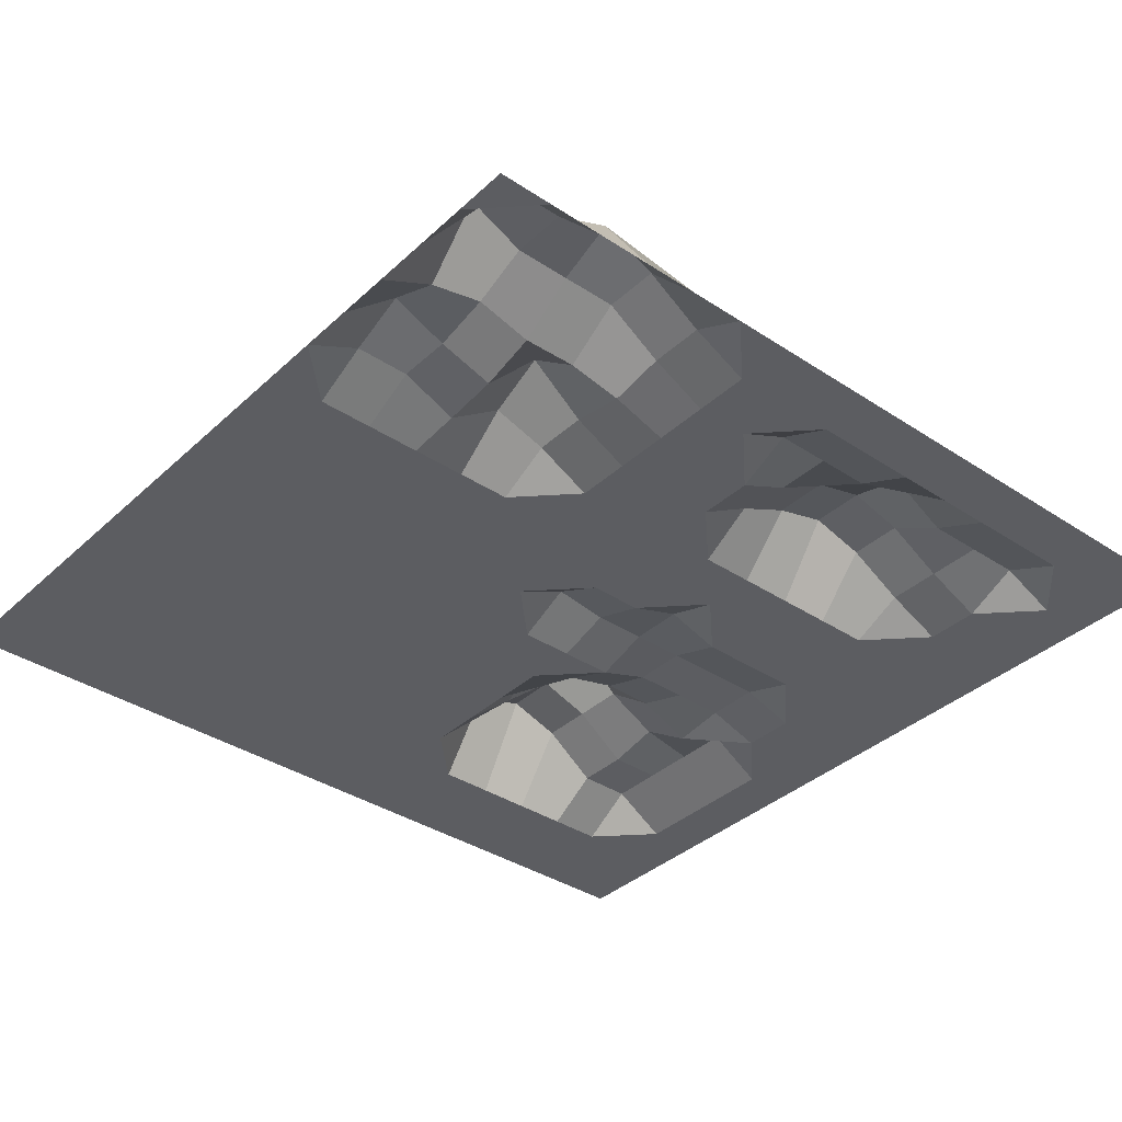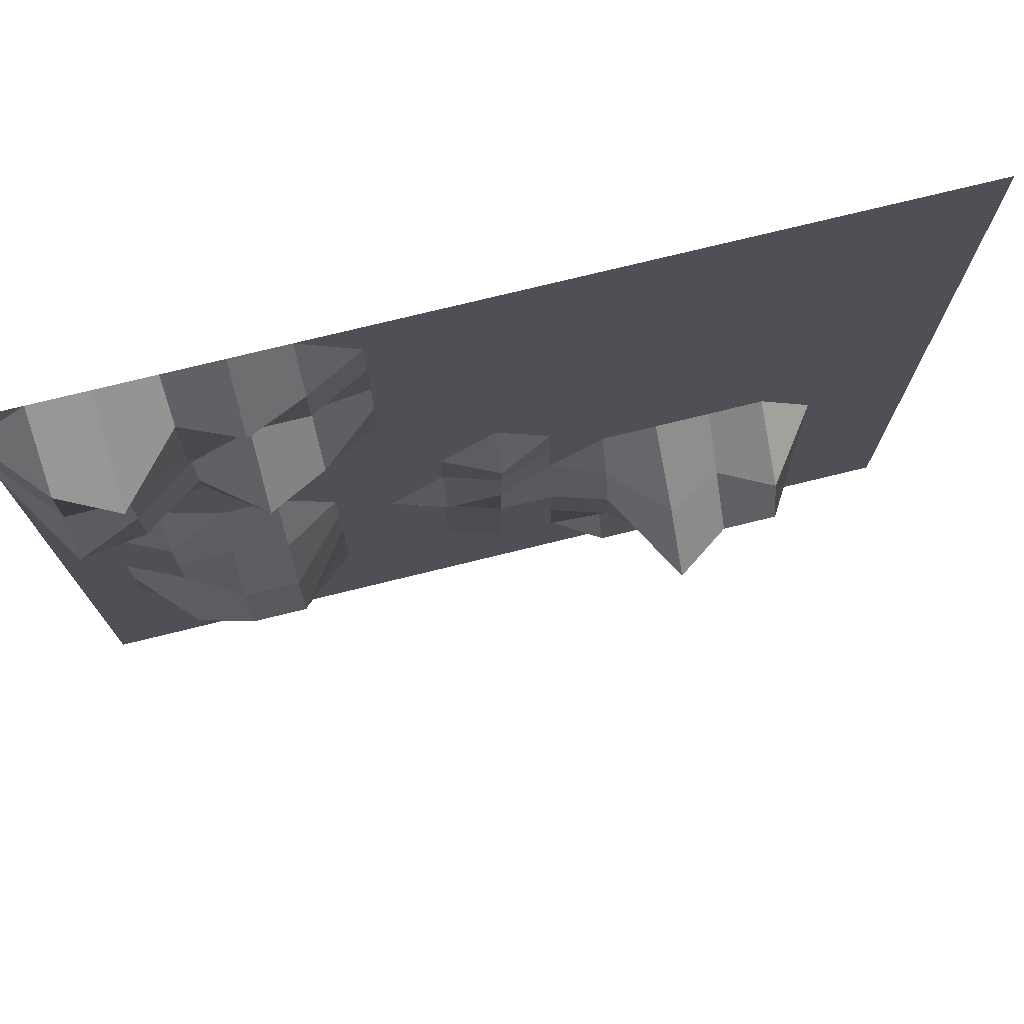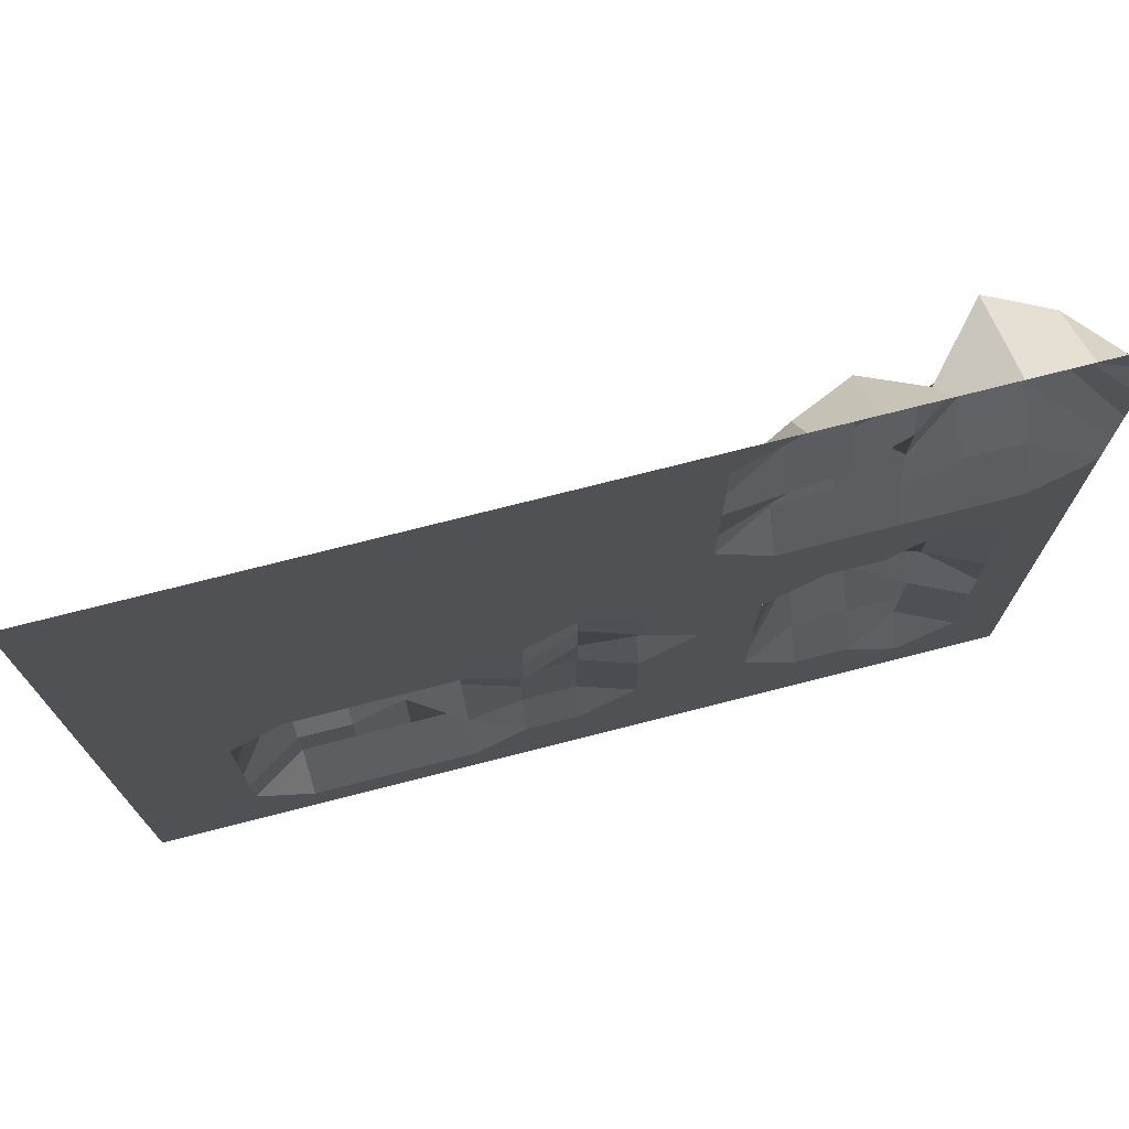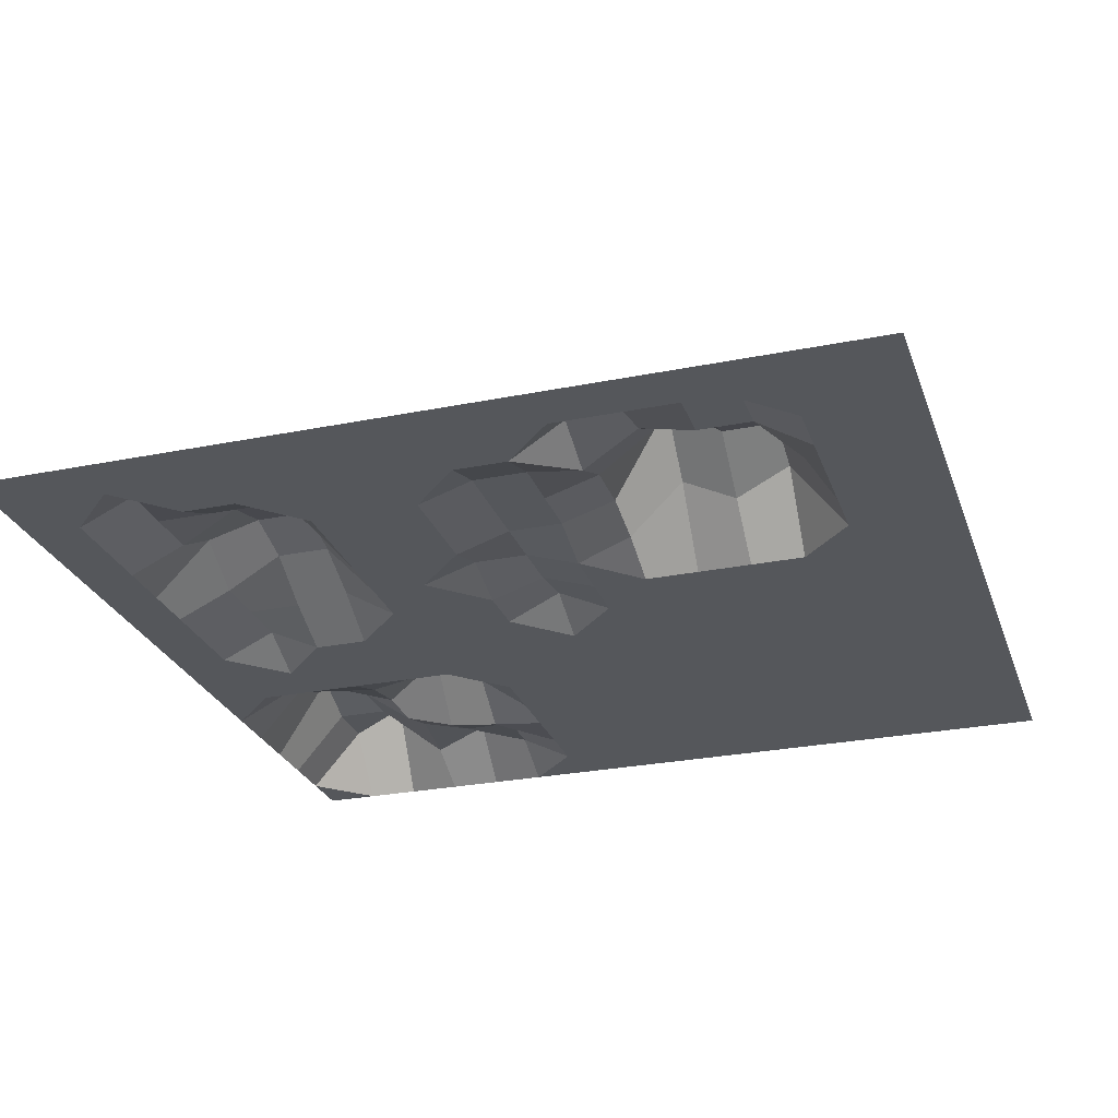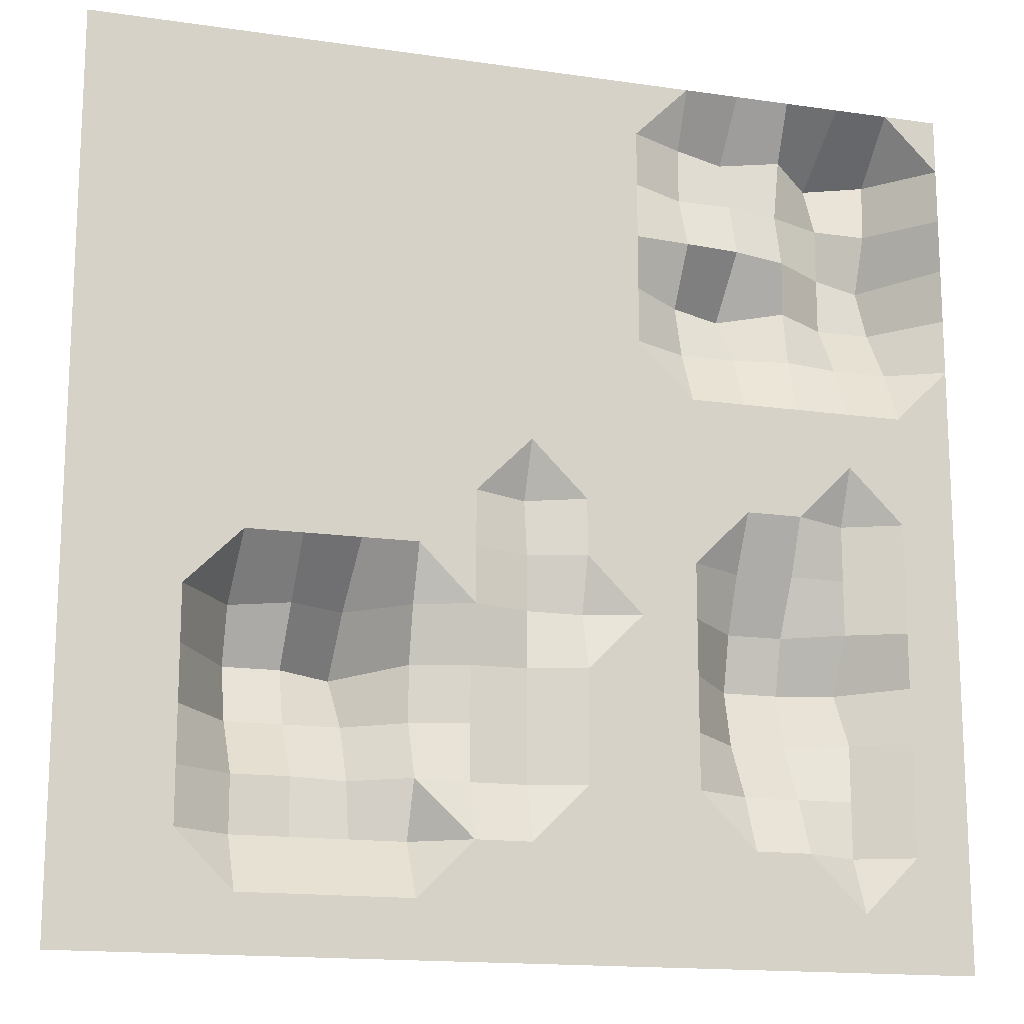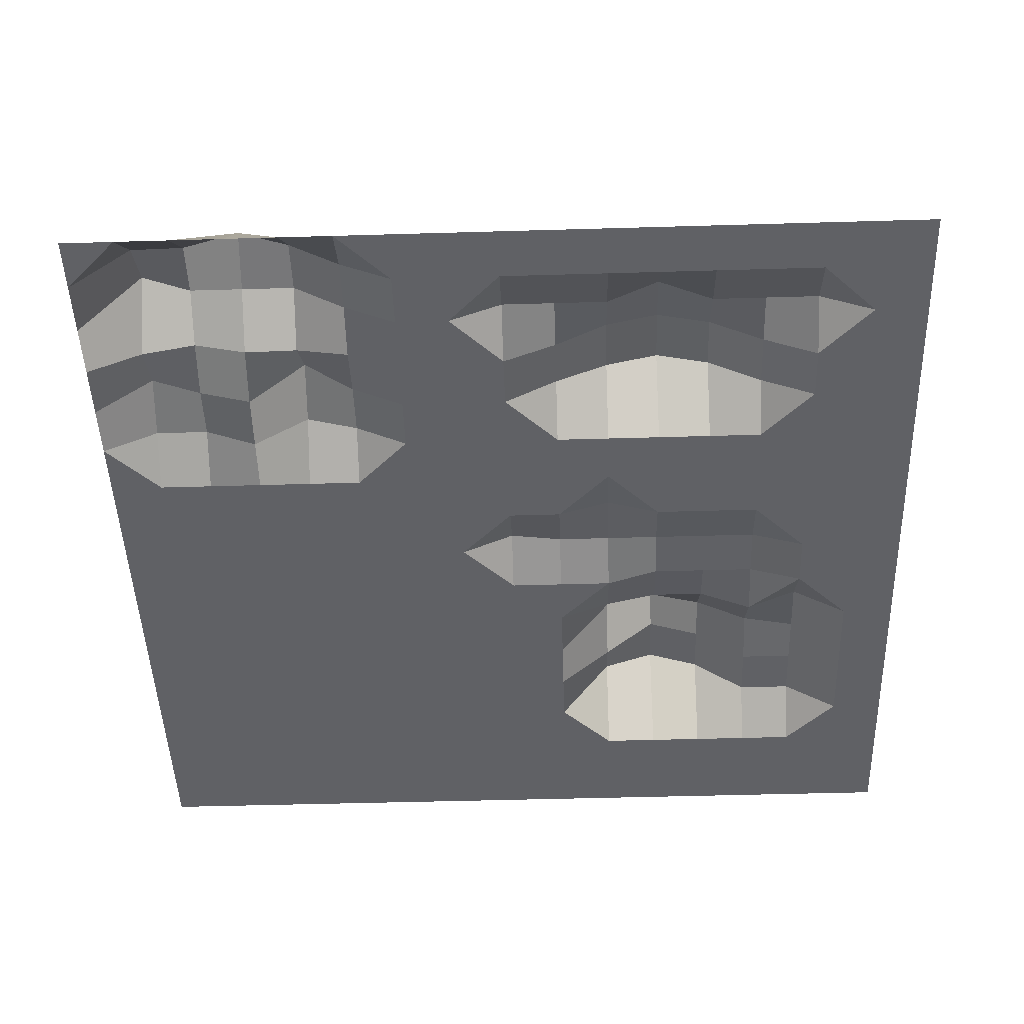
<metadata>
{"format":"obj","ext":"obj","renderer":"f3d","projection":"perspective","resolution":1024,"background":"white","views":[{"elev":-37.0,"azim":49.6,"up":"+Y"},{"elev":75.3,"azim":166.2,"up":"+Z"},{"elev":74.5,"azim":-14.3,"up":"+Z"},{"elev":-26.7,"azim":-162.5,"up":"+Y"},{"elev":-15.6,"azim":-17.0,"up":"+Z"},{"elev":-47.5,"azim":91.9,"up":"+Y"}]}
</metadata>
<code>
o Plane
v -2 0 2
v 2 0 2
v -2 0 -2
v 2 0 -2
v -2 0 0
v 0 0 2
v 2 0 0
v 0 0 -2
v 0 0.1172 0
v -2 0 1
v 1 0 2
v 2 0 -1
v -1 0 -2
v -2 0 -1
v -1 0 2
v 2 0 1
v 1 0 -2
v 0 0.08089 -1
v 0 0 1
v -1 0 0
v 1 0 0
v 1 0.3294 1
v -1 0 1
v -1 0.3422 -1
v 1 0.266 -1
v -2 0 1.5
v 1.5 0 2
v 2 0 -1.5
v -1.5 0 -2
v -2 0 -0.5
v -0.5 0 2
v 2 0 0.5
v 0.5 0 -2
v 0 0 -1.5
v 0 0 0.5
v -1.5 0 0
v 0.5 0 0
v -2 0 0.5
v 0.5 0 2
v 2 0 -0.5
v -0.5 0 -2
v -2 0 -1.5
v -1.5 0 2
v 2 0 1.5
v 1.5 0 -2
v 0 0.08089 -0.5
v 0 0 1.5
v -0.5 0 0
v 1.5 0.1172 0
v 1 0 0.5
v 1 0.1281 1.5
v 0.5 0 1
v 1.5 0.2951 1
v -1 0 0.5
v -1 0 1.5
v -1.5 0 1
v -0.5 0 1
v -1 0.1577 -1.5
v -1 0.2157 -0.5
v -1.5 0 -1
v -0.5 0.1577 -1
v 1 0 -1.5
v 1 0.266 -0.5
v 0.5 0 -1
v 1.5 0.1172 -1
v 1.5 0.1172 -0.5
v 0.5 0 -0.5
v 0.5 0 -1.5
v -0.5 0.09744 -0.5
v -1.5 0 -0.5
v -1.5 0 -1.5
v -0.5 0 1.5
v -1.5 0 1.5
v -1.5 0 0.5
v 1.5 0.2951 1.5
v 0.5 0 1.5
v 0.5 0 0.5
v 1.5 0 0.5
v -0.5 0 0.5
v -0.5 0.1577 -1.5
v 1.5 0.1172 -1.5
v -2 0 1.75
v 1.75 0 2
v 2 0 -1.75
v -1.75 0 -2
v -2 0 -0.25
v -0.25 0 2
v 2 0 0.25
v 0.25 0 -2
v 0 0 -1.75
v 0 0 0.25
v -1.75 0 0
v 0.25 0 0
v -2 0 0.75
v 0.75 0 2
v 2 0 -0.75
v -0.75 0 -2
v -2 0 -1.25
v -1.25 0 2
v 2 0 1.25
v 1.25 0 -2
v 0 0.08089 -0.75
v 0 0 1.25
v -0.75 0 0
v 1.25 0 0
v 1 0 0.25
v 1 0.05092 1.25
v 0.25 0 1
v 1.25 0.1281 1
v -1 0 0.25
v -1 0 1.25
v -1.75 0 1
v -0.75 0 1
v -1 0 -1.75
v -1 0.427 -0.75
v -1.75 0 -1
v -0.75 0.3422 -1
v 1 0 -1.75
v 1 0.3347 -0.75
v 0.25 0 -1
v 1.25 0.266 -1
v -2 0 1.25
v 1.25 0 2
v 2 0 -1.25
v -1.25 0 -2
v -2 0 -0.75
v -0.75 0 2
v 2 0 0.75
v 0.75 0 -2
v 0 0.08089 -1.25
v 0 0 0.75
v -1.25 0 0
v 0.75 0 0
v -2 0 0.25
v 0.25 0 2
v 2 0 -0.25
v -0.25 0 -2
v -2 0 -1.75
v -1.75 0 2
v 2 0 1.75
v 1.75 0 -2
v 0 0.08089 -0.25
v 0 0 1.75
v -0.25 0 0
v 1.75 0 0
v 1 0.1281 0.75
v 1 0.236 1.75
v 0.75 0.2064 1
v 1.75 0.2951 1
v -1 0 0.75
v -1 0 1.75
v -1.25 0 1
v -0.25 0 1
v -1 0.1577 -1.25
v -1 0 -0.25
v -1.25 0.3422 -1
v -0.25 0.08089 -1
v 1 0.1172 -1.25
v 1 0.1489 -0.25
v 0.75 0 -1
v 1.75 0 -1
v 1.5 0.266 -0.75
v 1.5 0.1172 -0.25
v 1.25 0.266 -0.5
v 1.75 0 -0.5
v 0.5 0 -0.75
v 0.5 0 -0.25
v 0.25 0.08089 -0.5
v 0.75 0 -0.5
v 0.5 0 -1.75
v 0.5 0 -1.25
v 0.25 0 -1.5
v 0.75 0 -1.5
v -0.5 0.1577 -0.75
v -0.5 0 -0.25
v -0.75 0.3422 -0.5
v -0.25 0 -0.5
v -1.5 0 -0.75
v -1.5 0 -0.25
v -1.75 0 -0.5
v -1.25 0.3422 -0.5
v -1.5 0 -1.75
v -1.5 0 -1.25
v -1.75 0 -1.5
v -1.25 0.1577 -1.5
v -0.5 0 1.25
v -0.5 0 1.75
v -0.75 0 1.5
v -0.25 0 1.5
v -1.5 0 1.25
v -1.5 0 1.75
v -1.75 0 1.5
v -1.25 0 1.5
v -1.5 0 0.25
v -1.5 0 0.75
v -1.75 0 0.5
v -1.25 0 0.5
v 1.5 0.2951 1.25
v 1.5 0.4121 1.75
v 1.25 0.1884 1.5
v 1.75 0.2951 1.5
v 0.5 0 1.25
v 0.5 0 1.75
v 0.25 0 1.5
v 0.75 0.1281 1.5
v 0.5 0 0.25
v 0.5 0 0.75
v 0.25 0 0.5
v 0.75 0 0.5
v 1.5 0 0.25
v 1.5 0.1281 0.75
v 1.25 0 0.5
v 1.75 0 0.5
v -0.5 0 0.25
v -0.5 0 0.75
v -0.75 0 0.5
v -0.25 0 0.5
v -0.5 0 -1.75
v -0.5 0.04711 -1.25
v -0.75 0.1577 -1.5
v -0.25 0 -1.5
v 1.5 0 -1.75
v 1.5 0.1172 -1.25
v 1.25 0 -1.5
v 1.75 0 -1.5
v 1.75 0 -1.25
v 1.25 0.1172 -1.25
v 1.25 0 -1.75
v -0.25 0.08089 -1.25
v -0.75 0.2109 -1.25
v -0.75 0 -1.75
v -0.25 0 0.75
v -0.75 0 0.75
v -0.75 0 0.25
v 1.75 0.1281 0.75
v 1.25 0.08314 0.75
v 1.25 0 0.25
v 0.75 0.1281 0.75
v 0.25 0 0.75
v 0.25 0 0.25
v 0.75 0.1281 1.75
v 0.25 0 1.75
v 0.25 0 1.25
v 1.75 0.2882 1.75
v 1.25 0.1281 1.75
v 1.25 0.1219 1.25
v -1.25 0 0.75
v -1.75 0 0.75
v -1.75 0 0.25
v -1.25 0 1.75
v -1.75 0 1.75
v -1.75 0 1.25
v -0.25 0 1.75
v -0.75 0 1.75
v -0.75 0 1.25
v -1.25 0.1577 -1.25
v -1.75 0 -1.25
v -1.75 0 -1.75
v -1.25 0 -0.25
v -1.75 0 -0.25
v -1.75 0 -0.75
v -0.25 0 -0.25
v -0.75 0 -0.25
v -0.75 0.5997 -0.75
v 0.75 0 -1.25
v 0.25 0 -1.25
v 0.25 0 -1.75
v 0.75 0 -0.25
v 0.25 0 -0.25
v 0.25 0 -0.75
v 1.75 0 -0.25
v 1.25 0.1172 -0.25
v 1.25 0.3347 -0.75
v 1.75 0 -0.75
v 0.75 0 -0.75
v 0.75 0 -1.75
v -0.25 0.08089 -0.75
v -1.25 0.427 -0.75
v -1.25 0 -1.75
v -0.25 0 1.25
v -1.25 0 1.25
v -1.25 0 0.25
v 1.75 0.405 1.25
v 0.75 0.02373 1.25
v 0.75 0 0.25
v 1.75 0 0.25
v -0.25 0 0.25
v -0.25 0 -1.75
v 1.75 0 -1.75
v -1 0.3422 -1
v -0.875 0.3422 -1
v -1 0.3422 -1
v -1.5 0 -0.5
v -1.5 0 -0.25
v -1.25 0 -0.25
f 72 186 255 188
f 227 223 81 224
f 233 215 79 216
f 236 211 78 212
f 22 146 238 148
f 19 131 232 153
f 91 144 287
f 23 150 247 152
f 252 112 10 122
f 254 187 72 188
f 257 183 71 184
f 249 92 5 134
f 261 116 14 126
f 234 104 20 110
f 24 115 264 117 291 290 292
f 263 175 69 176
f 25 158 265 160
f 18 130 229 157
f 232 131 35 217
f 262 142 46 177
f 269 67 168
f 237 105 21 106
f 268 159 63 169
f 272 163 66 164
f 274 161 65 162
f 275 160 64 166
f 63 119 275 169
f 62 118 276 173
f 277 157 61 174
f 46 102 277 177
f 278 156 60 178
f 59 115 278 181
f 58 114 279 185
f 280 153 57 186
f 47 103 280 189
f 281 152 56 190
f 55 111 281 193
f 282 132 36 194
f 54 110 282 197
f 283 149 53 198
f 284 148 52 202
f 51 107 284 205
f 285 133 37 206
f 50 106 285 209
f 145 210 286
f 287 144 48 214
f 35 91 287 217
f 34 90 288 221
f 77 206 240 208
f 80 218 231 220
f 225 222 81
f 28 84 289 225
f 69 174 264 176
f 79 214 234 216
f 221 218 80
f 48 144 262 175
f 79 217 287 214
f 49 145 271 163
f 78 213 286 210
f 37 133 268 167
f 77 209 285 206
f 135 39 203 242
f 52 148 238 207
f 76 205 284 202
f 253 143 47 189
f 53 149 235 211
f 75 201 283 198
f 241 147 51 205
f 36 132 259 179
f 74 197 282 194
f 56 152 247 195
f 73 193 281 190
f 57 153 232 215
f 72 189 280 186
f 250 151 55 193
f 70 178 261 180
f 71 279 182
f 60 156 256 183
f 70 181 278 178
f 61 157 229 219
f 69 177 277 174
f 67 270 168
f 68 173 276 170
f 64 160 265 171
f 67 169 275 166
f 71 182 258 184
f 65 161 226 223
f 66 165 274 162
f 288 90 8 137
f 63 164 273 119
f 25 119 273 121
f 105 49 163 272
f 21 105 272 159
f 63 159 272 164
f 277 102 18 157
f 66 163 271 165
f 9 142 262 144
f 46 168 270 102
f 18 102 270 120
f 93 37 167 269
f 40 96 274 165
f 9 93 269 142
f 95 11 147 241
f 46 142 269 168
f 21 268 133
f 7 136 271 145
f 134 38 196 249
f 67 167 268 169
f 266 171 68 172
f 210 105 237
f 34 172 267 90
f 68 170 267 172
f 120 64 171 266
f 34 266 172
f 259 155 59 181
f 68 171 265 173
f 260 179 70 180
f 176 264 115 59
f 104 48 175 263
f 20 104 263 155
f 238 146 50 209
f 59 155 263 176
f 240 206 37 93
f 175 177 69
f 260 180 30 86
f 92 36 179 260
f 132 20 155 259
f 243 202 52 108
f 70 259 181
f 257 184 42 98
f 116 60 183 257
f 281 111 23 152
f 267 170 33 89
f 71 183 256 185
f 55 188 255 111
f 23 111 255 113
f 55 151 254 188
f 72 187 253 189
f 251 192 26 82
f 19 108 239 131
f 280 103 19 153
f 73 191 250 193
f 248 196 38 94
f 112 56 195 248
f 284 107 22 148
f 258 182 29 85
f 74 195 247 197
f 51 200 246 107
f 22 107 246 109
f 51 147 245 200
f 228 222 45 101
f 245 199 75 200
f 75 199 244 201
f 47 204 243 103
f 19 103 243 108
f 247 150 54 197
f 18 120 266 130
f 47 143 242 204
f 25 121 227 158
f 242 203 76 204
f 275 119 25 160
f 76 203 241 205
f 239 207 77 208
f 35 208 240 91
f 91 93 9
f 108 52 207 239
f 35 131 239 208
f 285 106 21 133
f 249 194 36 92
f 246 198 53 109
f 50 212 237 106
f 109 53 211 236
f 50 146 236 212
f 282 110 20 132
f 22 109 236 146
f 78 211 235 213
f 54 216 234 110
f 76 202 243 204
f 113 57 215 233
f 54 150 233 216
f 279 114 13 125
f 23 113 233 150
f 79 215 232 217
f 58 220 231 114
f 278 115 24 156
f 230 117 61 219
f 154 230 220 58
f 276 118 17 129
f 156 24 154 256
f 219 221 80
f 273 162 65 121
f 62 224 228 118
f 121 65 223 227
f 12 124 226 161
f 122 26 192 252
f 62 158 227 224
f 81 223 226 225
f 261 178 60 116
f 27 83 244 199
f 74 194 249 196
f 230 219 80 220
f 252 190 56 112
f 270 166 64 120
f 95 203 39
f 75 198 246 200
f 231 218 41 97
f 248 195 74 196
f 255 186 57 113
f 78 210 237 212
f 117 264 174 61
f 24 292 290 291 117 230 154
f 66 162 273 164
f 234 214 48 104
f 11 123 245 147
f 256 154 58 185
f 123 27 199 245
f 251 191 73 192
f 265 62 173
f 6 135 242 143
f 130 221 229
f 94 10 112 248
f 73 190 252 192
f 82 1 139 251
f 83 140 244
f 289 84 4 141
f 258 85 3 138
f 86 5 92 260
f 87 6 143 253
f 286 88 7 145
f 267 89 8 90
f 222 224 81
f 274 96 12 161
f 231 97 13 114
f 98 14 116 257
f 99 15 151 250
f 283 100 16 149
f 228 101 17 118
f 226 124 28 225
f 279 125 29 182
f 126 30 180 261
f 127 31 187 254
f 128 213 235
f 276 129 33 170
f 271 136 40 165
f 288 137 41 218
f 138 42 184 258
f 139 43 191 251
f 244 140 44 201
f 289 141 45 222
f 31 87 253 187
f 32 88 286 213
f 43 99 250 191
f 44 100 283 201
f 15 127 254 151
f 16 128 235 149
f 259 179 294 295
f 179 70 293 294
f 91 9 144
f 209 77 207
f 145 49 210
f 225 289 222
f 221 288 218
f 71 185 279
f 21 159 268
f 210 49 105
f 34 130 266
f 175 262 177
f 70 179 259
f 91 240 93
f 207 238 209
f 219 229 221
f 95 241 203
f 265 158 62
f 130 34 221
f 83 2 140
f 222 228 224
f 128 32 213
f 269 167 67
f 67 166 270

</code>
